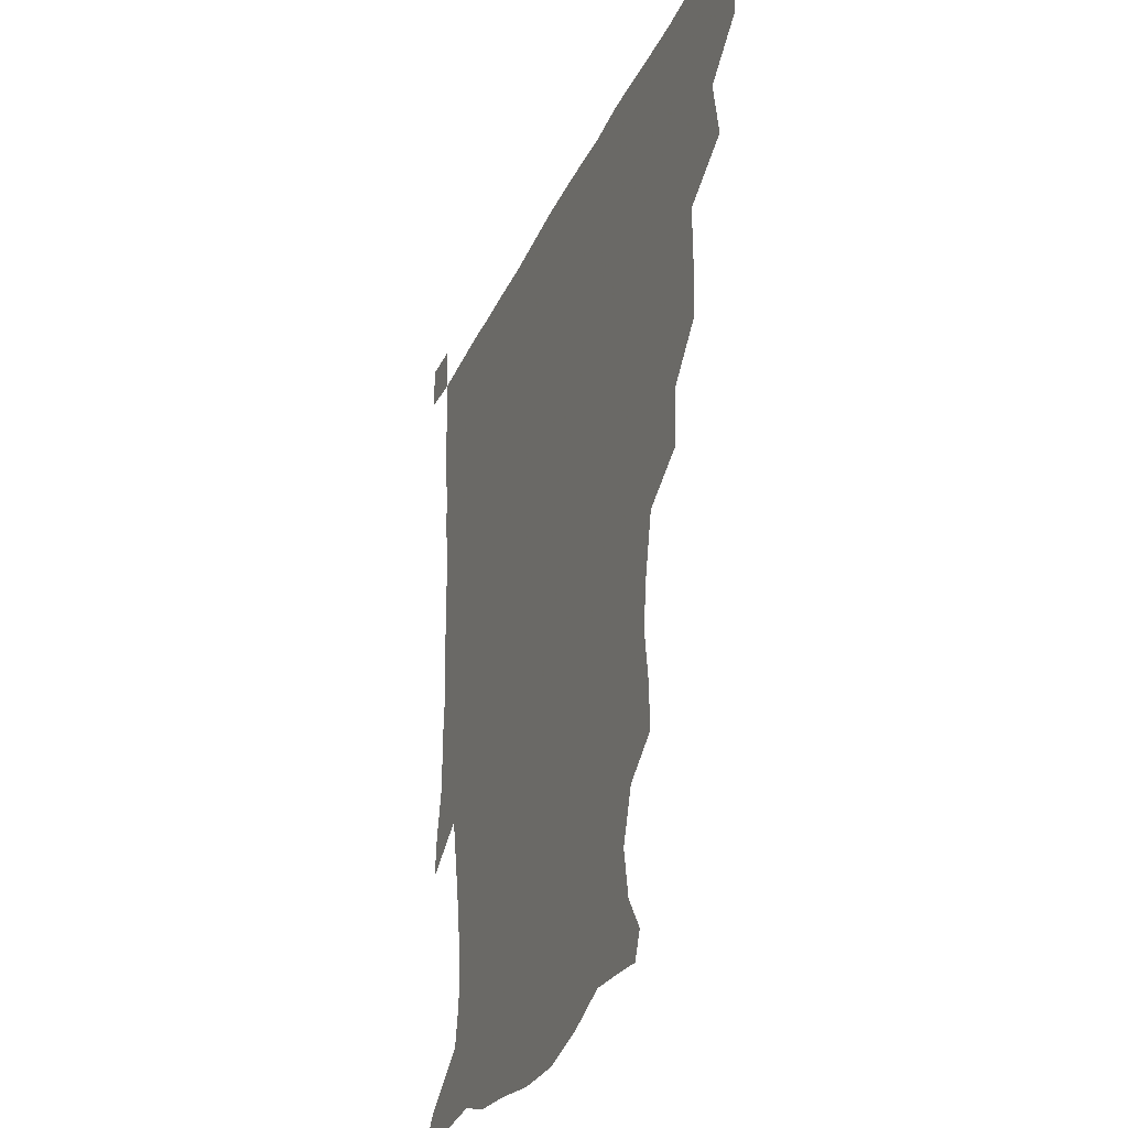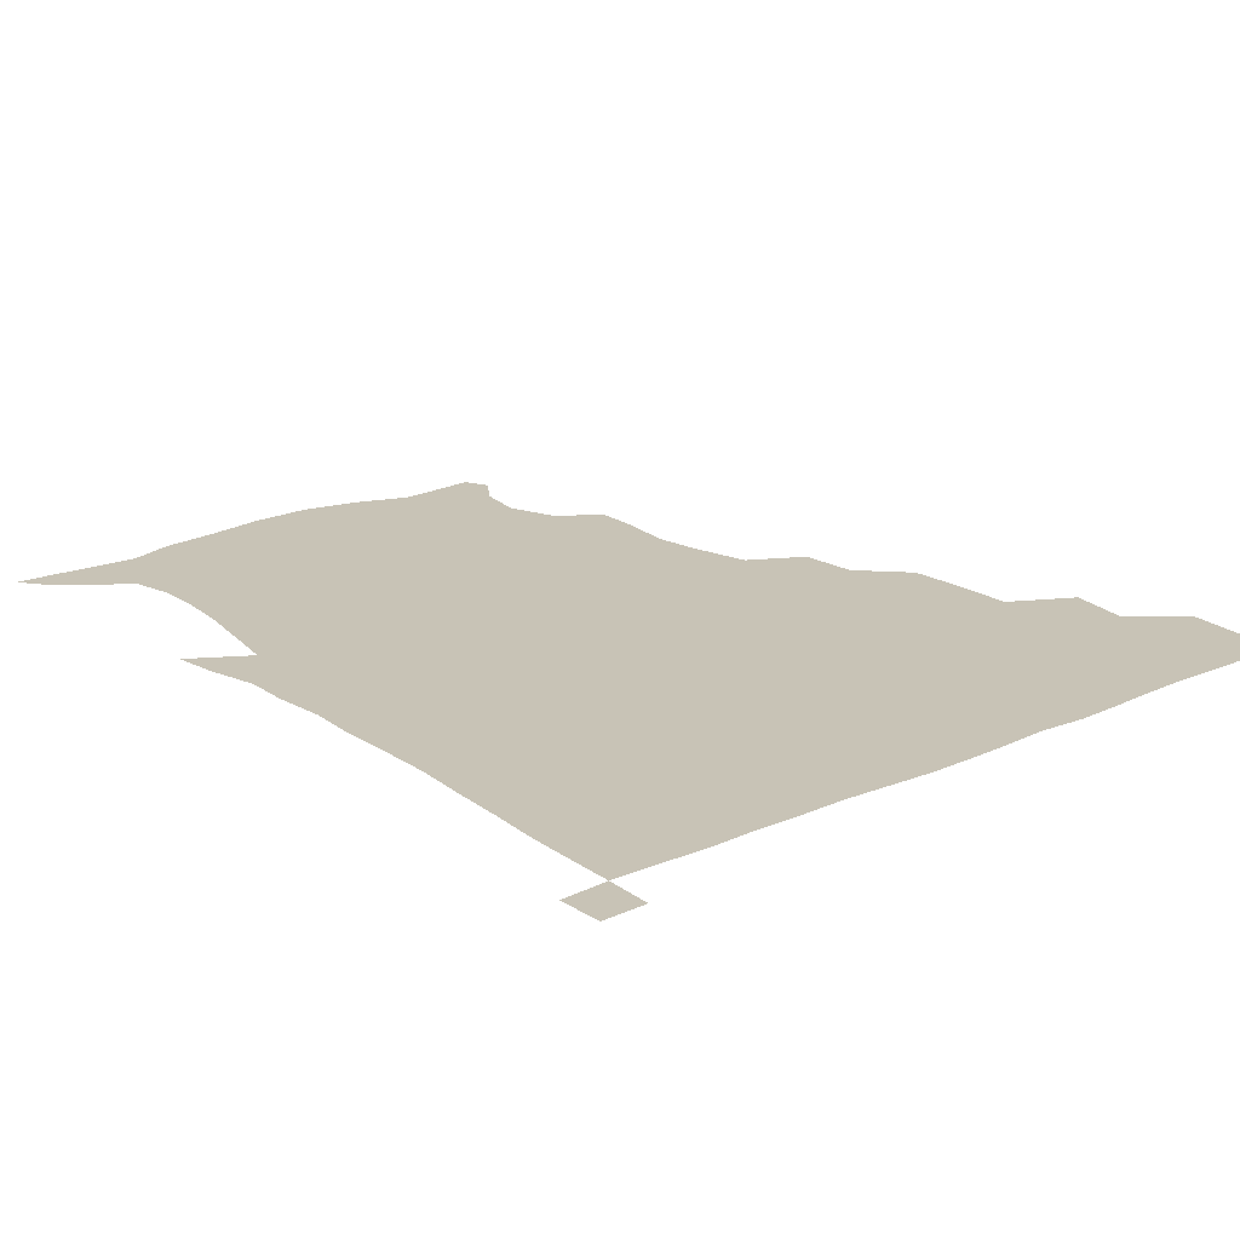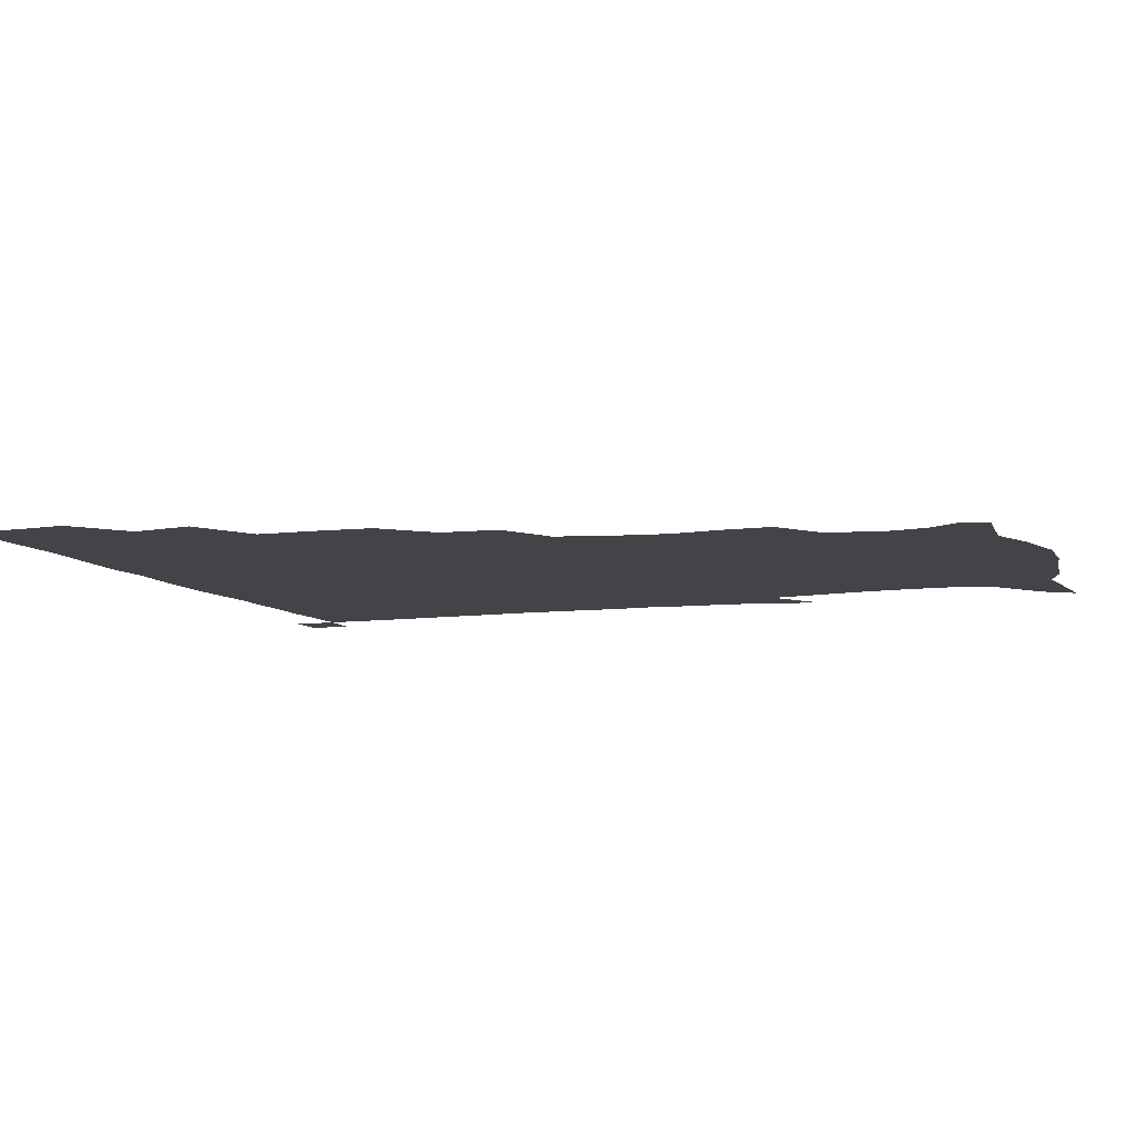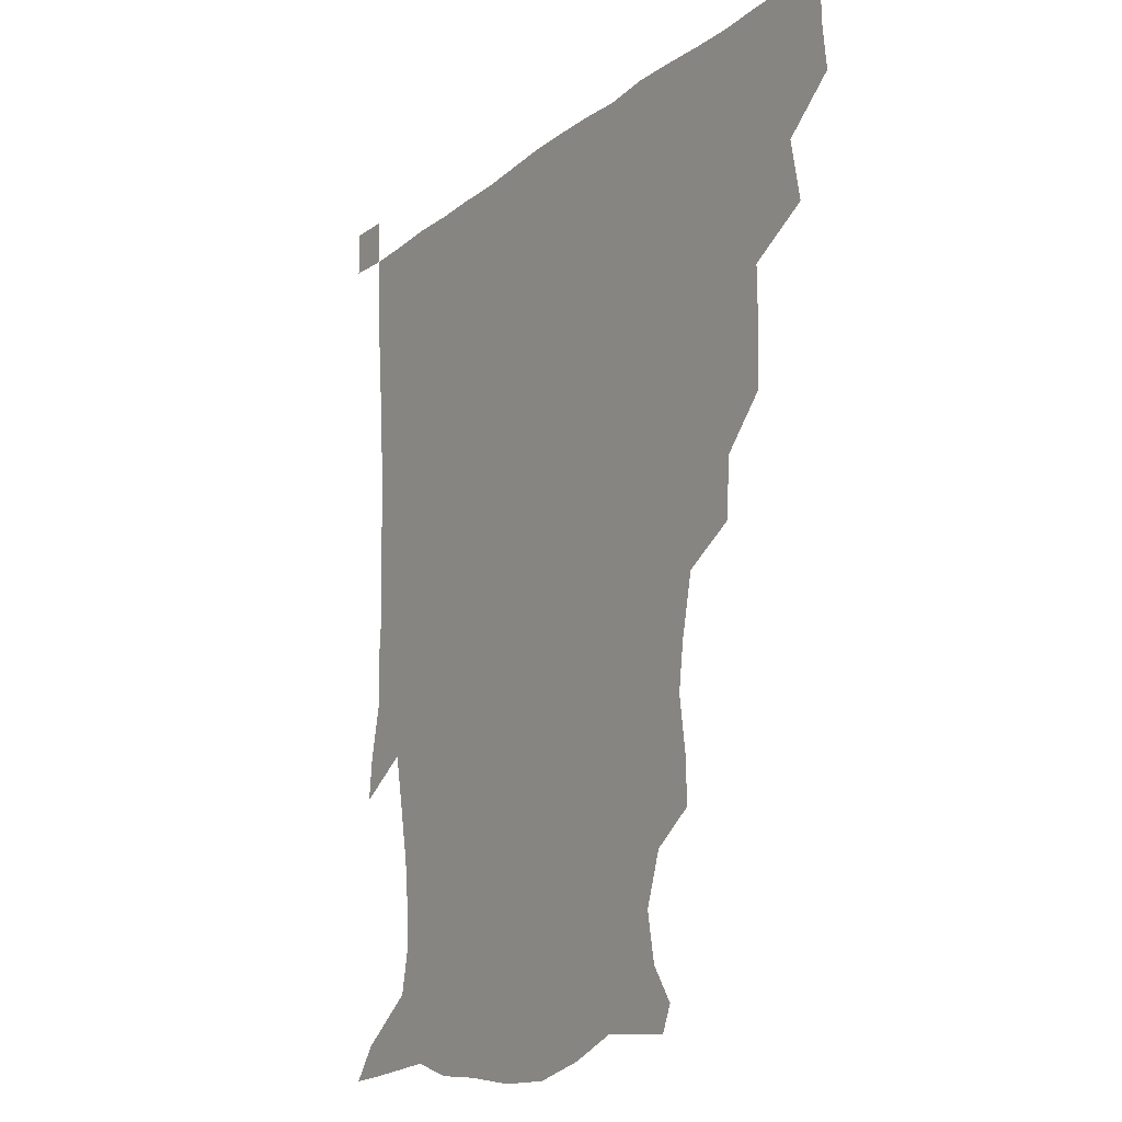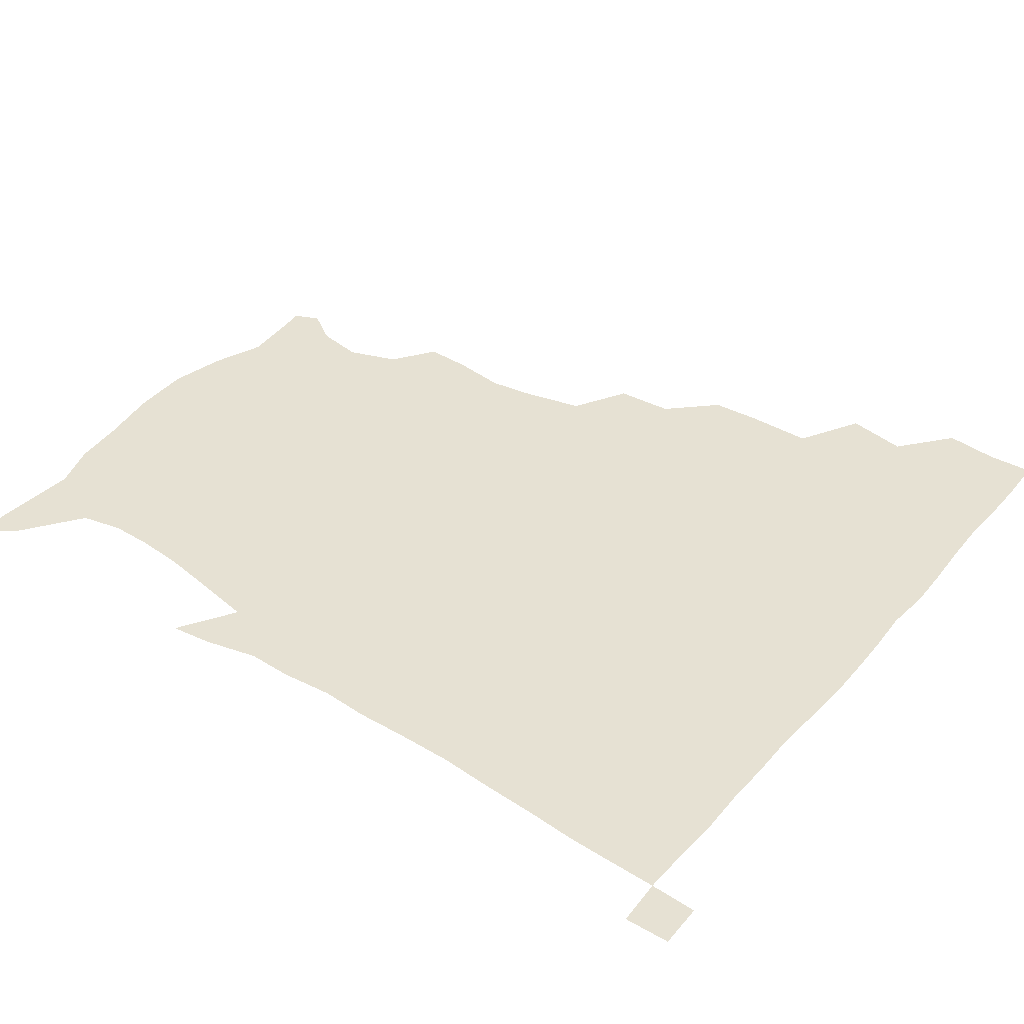
<metadata>
{"format":"obj","ext":"obj","renderer":"f3d","projection":"perspective","resolution":1024,"background":"white","views":[{"elev":-30.0,"azim":-111.0,"up":"+Y"},{"elev":19.4,"azim":140.3,"up":"+Z"},{"elev":-7.7,"azim":-70.6,"up":"+Z"},{"elev":-16.0,"azim":-122.8,"up":"+Y"},{"elev":38.6,"azim":126.3,"up":"+Z"}]}
</metadata>
<code>
v 435.1 403.3 0
v 437 420.5 0
v 436.5 435.6 0
v 448.5 369.1 0
v 452.3 389.1 0
v 451.9 405.2 0
v 451.8 420.6 0
v 451.3 436.4 0
v 469.6 320.1 0
v 468.9 336.1 0
v 469.1 357.6 0
v 468.3 375.3 0
v 468.3 391.1 0
v 467.2 406 0
v 466.6 421 0
v 466.2 436.4 0
v 484.9 286.3 0
v 483.9 305.1 0
v 484.4 326.2 0
v 483.8 343.3 0
v 484.3 362.1 0
v 483.6 377.1 0
v 482.9 391.6 0
v 482.3 406.1 0
v 481.9 420.9 0
v 481.7 435.9 0
v 506.1 208.8 0
v 506.6 223.9 0
v 509.1 241.4 0
v 507.2 256.4 0
v 502.8 276.1 0
v 499.6 295.3 0
v 501.3 317.5 0
v 500 332.5 0
v 498.7 346.7 0
v 498.5 362.7 0
v 498.1 377.3 0
v 497.4 391.7 0
v 496.9 406.2 0
v 496.7 421 0
v 496.5 436.4 0
v 515.4 155.6 0
v 522.8 166.8 0
v 525.8 182.6 0
v 520.1 199 0
v 521.6 220.7 0
v 520.5 235.4 0
v 519.8 251.5 0
v 517.5 267.9 0
v 515.5 283.9 0
v 514.2 299.6 0
v 514.7 319.2 0
v 513.7 333 0
v 513.6 348.5 0
v 512.9 362.6 0
v 512.8 377.4 0
v 512 391.7 0
v 511.8 406.2 0
v 511.4 420.7 0
v 511.2 437.3 0
v 519 147.4 0
v 527.8 159.4 0
v 533.6 173.6 0
v 534.1 190.1 0
v 532.4 207.6 0
v 534.7 228.3 0
v 533.2 242.7 0
v 531.7 255.9 0
v 529.6 269.8 0
v 528.7 286.6 0
v 529.2 304.1 0
v 528.5 319.2 0
v 528.2 333.8 0
v 528.2 349 0
v 527.8 363 0
v 528 377.5 0
v 527.1 391.7 0
v 526.7 406.4 0
v 526.2 421.8 0
v 525.7 437.8 0
v 530.2 148.5 0
v 541.5 163.4 0
v 546.7 182.1 0
v 545.9 195.9 0
v 546.2 211.1 0
v 546.5 232.4 0
v 546 245.1 0
v 545.4 260.8 0
v 543.6 272.9 0
v 543.2 288.9 0
v 543.4 305.5 0
v 543 320 0
v 543 334.7 0
v 542.7 348.9 0
v 542.8 363.4 0
v 542.3 377.3 0
v 542 391.5 0
v 542.3 405.9 0
v 541.7 420.8 0
v 540.9 436.6 0
v 545.4 149.7 0
v 557.2 167.3 0
v 559.2 182.4 0
v 558.3 198 0
v 560.2 215.9 0
v 559.5 231.1 0
v 558.8 246.5 0
v 558.5 260.7 0
v 557.6 275.2 0
v 557.7 291 0
v 558 306.4 0
v 557.2 318.7 0
v 557.3 334.9 0
v 557.5 349.5 0
v 557.4 363.2 0
v 556.7 377 0
v 557.1 391.5 0
v 557 405.8 0
v 556.5 420.7 0
v 555.5 437.5 0
v 562.1 143.4 0
v 571.1 167.9 0
v 573.1 185.4 0
v 573.2 197.3 0
v 572.5 216.8 0
v 573.5 231 0
v 572.3 245.3 0
v 572.3 259.9 0
v 571.7 273.5 0
v 571.4 289.2 0
v 571.6 305.8 0
v 572.2 321.3 0
v 571.8 334.2 0
v 571.8 348.8 0
v 572.2 363.3 0
v 572 377.1 0
v 572.4 391.5 0
v 572.2 405.5 0
v 571.1 421.4 0
v 570 437.9 0
v 580.9 139.1 0
v 585.1 167.5 0
v 586.1 185.3 0
v 587.1 202.9 0
v 586.9 217.6 0
v 587.1 233.9 0
v 586.8 246.8 0
v 586.2 263.4 0
v 587.1 276.6 0
v 586.1 291.1 0
v 586.2 307.2 0
v 586.3 321.5 0
v 586.6 335.3 0
v 586.6 350.2 0
v 586.6 362.9 0
v 587.4 377.8 0
v 587.1 391.6 0
v 586.8 405.4 0
v 585.6 421.7 0
v 584.2 438 0
v 600.7 139.6 0
v 599.8 166.3 0
v 600.4 184.9 0
v 600.7 199.8 0
v 601 215.9 0
v 600.3 231.9 0
v 600.3 247.6 0
v 600.6 260.8 0
v 600.1 278.2 0
v 600.6 291.3 0
v 600.4 306.8 0
v 601 319.5 0
v 600.8 335.5 0
v 601 349.2 0
v 601.7 364.4 0
v 601.9 378.2 0
v 601.8 391.9 0
v 601.2 406.7 0
v 600.3 421.9 0
v 599 437.1 0
v 620.5 142.8 0
v 616.1 163.5 0
v 613.6 184 0
v 613.6 199.6 0
v 614.8 216.6 0
v 614 233 0
v 614.1 246 0
v 614.7 262.1 0
v 614.1 276.1 0
v 614.4 291.3 0
v 614.3 306 0
v 615.2 322.6 0
v 615.2 335.5 0
v 615.4 348.8 0
v 615.8 364.4 0
v 616.2 378.4 0
v 616.5 392.1 0
v 617 406.3 0
v 616.2 420.9 0
v 614.5 436.2 0
v 637.9 144.6 0
v 630.7 164.9 0
v 628.8 179.9 0
v 626.3 197.5 0
v 626.7 217.6 0
v 627.3 233.2 0
v 628.1 246.3 0
v 628 263.4 0
v 629 274.7 0
v 628.4 289.9 0
v 628.5 304.3 0
v 628 322.6 0
v 628.9 336.7 0
v 629.7 349.4 0
v 630.1 363.8 0
v 630.6 377.9 0
v 631.1 392.2 0
v 632 406.5 0
v 631.2 420.9 0
v 629.5 436.4 0
v 652.9 149.5 0
v 644.8 164.1 0
v 640.4 182 0
v 639.7 196.1 0
v 639.6 213.2 0
v 640.3 229.5 0
v 642.4 243 0
v 641.7 260.6 0
v 641.9 275.4 0
v 641.8 290 0
v 642.2 305 0
v 642.8 318.8 0
v 642.4 335.5 0
v 643.7 348.8 0
v 644.2 363.3 0
v 644.8 378.9 0
v 645.5 392.1 0
v 646 406.8 0
v 646.3 420.8 0
v 645.1 436.1 0
v 668.5 148.4 0
v 658.5 162.8 0
v 652.8 178.1 0
v 651.6 192.1 0
v 650.8 210.3 0
v 652.8 224.7 0
v 655.2 240.4 0
v 655.6 258.4 0
v 654.7 274.1 0
v 655.3 287.5 0
v 654.8 304 0
v 656.1 317.2 0
v 655.9 333.4 0
v 657.2 347.8 0
v 658.3 361.9 0
v 658.7 377.8 0
v 659.7 392.4 0
v 660.3 406.7 0
v 660.8 420.9 0
v 660 436.5 0
v 681.7 147.4 0
v 671.8 160.3 0
v 665.1 172.3 0
v 662.3 186.1 0
v 662.6 199.9 0
v 664.2 215.2 0
v 667.4 232.3 0
v 671.1 251.7 0
v 670 267 0
v 668.6 282.9 0
v 668.3 299 0
v 668.7 313.8 0
v 671.1 326.8 0
v 670.2 345.1 0
v 671.2 360.7 0
v 671.8 377.5 0
v 673.9 391.1 0
v 674.6 406.4 0
v 675.2 421 0
v 675.6 435.8 0
v 693.4 146.8 0
v 685.4 157.5 0
v 690.1 239.9 0
v 688.6 253.6 0
v 684.7 271.1 0
v 685.2 285.7 0
v 684 302.8 0
v 685.1 318.1 0
v 685 335.5 0
v 685.2 353.4 0
v 686.8 370.4 0
v 687.9 388.2 0
v 689.4 404.5 0
v 690 420.4 0
v 690.6 435.5 0
v 691.4 450.8 0
v 706.1 436.3 0
v 706 451 0
f 5 6 1
f 1 6 2
f 6 7 2
f 2 7 3
f 7 8 3
f 11 12 4
f 4 12 5
f 12 13 5
f 5 13 6
f 13 14 6
f 6 14 7
f 14 15 7
f 7 15 8
f 15 16 8
f 18 19 9
f 9 19 10
f 19 20 10
f 10 20 11
f 20 21 11
f 11 21 12
f 21 22 12
f 12 22 13
f 22 23 13
f 13 23 14
f 23 24 14
f 14 24 15
f 24 25 15
f 15 25 16
f 25 26 16
f 31 32 17
f 17 32 18
f 32 33 18
f 18 33 19
f 33 34 19
f 19 34 20
f 34 35 20
f 20 35 21
f 35 36 21
f 21 36 22
f 36 37 22
f 22 37 23
f 37 38 23
f 23 38 24
f 38 39 24
f 24 39 25
f 39 40 25
f 25 40 26
f 40 41 26
f 45 46 27
f 27 46 28
f 46 47 28
f 28 47 29
f 47 48 29
f 29 48 30
f 48 49 30
f 30 49 31
f 49 50 31
f 31 50 32
f 50 51 32
f 32 51 33
f 51 52 33
f 33 52 34
f 52 53 34
f 34 53 35
f 53 54 35
f 35 54 36
f 54 55 36
f 36 55 37
f 55 56 37
f 37 56 38
f 56 57 38
f 38 57 39
f 57 58 39
f 39 58 40
f 58 59 40
f 40 59 41
f 59 60 41
f 61 62 42
f 42 62 43
f 62 63 43
f 43 63 44
f 63 64 44
f 44 64 45
f 64 65 45
f 45 65 46
f 65 66 46
f 46 66 47
f 66 67 47
f 47 67 48
f 67 68 48
f 48 68 49
f 68 69 49
f 49 69 50
f 69 70 50
f 50 70 51
f 70 71 51
f 51 71 52
f 71 72 52
f 52 72 53
f 72 73 53
f 53 73 54
f 73 74 54
f 54 74 55
f 74 75 55
f 55 75 56
f 75 76 56
f 56 76 57
f 76 77 57
f 57 77 58
f 77 78 58
f 58 78 59
f 78 79 59
f 59 79 60
f 79 80 60
f 61 81 62
f 81 82 62
f 62 82 63
f 82 83 63
f 63 83 64
f 83 84 64
f 64 84 65
f 84 85 65
f 65 85 66
f 85 86 66
f 66 86 67
f 86 87 67
f 67 87 68
f 87 88 68
f 68 88 69
f 88 89 69
f 69 89 70
f 89 90 70
f 70 90 71
f 90 91 71
f 71 91 72
f 91 92 72
f 72 92 73
f 92 93 73
f 73 93 74
f 93 94 74
f 74 94 75
f 94 95 75
f 75 95 76
f 95 96 76
f 76 96 77
f 96 97 77
f 77 97 78
f 97 98 78
f 78 98 79
f 98 99 79
f 79 99 80
f 99 100 80
f 81 101 82
f 101 102 82
f 82 102 83
f 102 103 83
f 83 103 84
f 103 104 84
f 84 104 85
f 104 105 85
f 85 105 86
f 105 106 86
f 86 106 87
f 106 107 87
f 87 107 88
f 107 108 88
f 88 108 89
f 108 109 89
f 89 109 90
f 109 110 90
f 90 110 91
f 110 111 91
f 91 111 92
f 111 112 92
f 92 112 93
f 112 113 93
f 93 113 94
f 113 114 94
f 94 114 95
f 114 115 95
f 95 115 96
f 115 116 96
f 96 116 97
f 116 117 97
f 97 117 98
f 117 118 98
f 98 118 99
f 118 119 99
f 99 119 100
f 119 120 100
f 101 121 102
f 121 122 102
f 102 122 103
f 122 123 103
f 103 123 104
f 123 124 104
f 104 124 105
f 124 125 105
f 105 125 106
f 125 126 106
f 106 126 107
f 126 127 107
f 107 127 108
f 127 128 108
f 108 128 109
f 128 129 109
f 109 129 110
f 129 130 110
f 110 130 111
f 130 131 111
f 111 131 112
f 131 132 112
f 112 132 113
f 132 133 113
f 113 133 114
f 133 134 114
f 114 134 115
f 134 135 115
f 115 135 116
f 135 136 116
f 116 136 117
f 136 137 117
f 117 137 118
f 137 138 118
f 118 138 119
f 138 139 119
f 119 139 120
f 139 140 120
f 121 141 122
f 141 142 122
f 122 142 123
f 142 143 123
f 123 143 124
f 143 144 124
f 124 144 125
f 144 145 125
f 125 145 126
f 145 146 126
f 126 146 127
f 146 147 127
f 127 147 128
f 147 148 128
f 128 148 129
f 148 149 129
f 129 149 130
f 149 150 130
f 130 150 131
f 150 151 131
f 131 151 132
f 151 152 132
f 132 152 133
f 152 153 133
f 133 153 134
f 153 154 134
f 134 154 135
f 154 155 135
f 135 155 136
f 155 156 136
f 136 156 137
f 156 157 137
f 137 157 138
f 157 158 138
f 138 158 139
f 158 159 139
f 139 159 140
f 159 160 140
f 141 161 142
f 161 162 142
f 142 162 143
f 162 163 143
f 143 163 144
f 163 164 144
f 144 164 145
f 164 165 145
f 145 165 146
f 165 166 146
f 146 166 147
f 166 167 147
f 147 167 148
f 167 168 148
f 148 168 149
f 168 169 149
f 149 169 150
f 169 170 150
f 150 170 151
f 170 171 151
f 151 171 152
f 171 172 152
f 152 172 153
f 172 173 153
f 153 173 154
f 173 174 154
f 154 174 155
f 174 175 155
f 155 175 156
f 175 176 156
f 156 176 157
f 176 177 157
f 157 177 158
f 177 178 158
f 158 178 159
f 178 179 159
f 159 179 160
f 179 180 160
f 161 181 162
f 181 182 162
f 162 182 163
f 182 183 163
f 163 183 164
f 183 184 164
f 164 184 165
f 184 185 165
f 165 185 166
f 185 186 166
f 166 186 167
f 186 187 167
f 167 187 168
f 187 188 168
f 168 188 169
f 188 189 169
f 169 189 170
f 189 190 170
f 170 190 171
f 190 191 171
f 171 191 172
f 191 192 172
f 172 192 173
f 192 193 173
f 173 193 174
f 193 194 174
f 174 194 175
f 194 195 175
f 175 195 176
f 195 196 176
f 176 196 177
f 196 197 177
f 177 197 178
f 197 198 178
f 178 198 179
f 198 199 179
f 179 199 180
f 199 200 180
f 181 201 182
f 201 202 182
f 182 202 183
f 202 203 183
f 183 203 184
f 203 204 184
f 184 204 185
f 204 205 185
f 185 205 186
f 205 206 186
f 186 206 187
f 206 207 187
f 187 207 188
f 207 208 188
f 188 208 189
f 208 209 189
f 189 209 190
f 209 210 190
f 190 210 191
f 210 211 191
f 191 211 192
f 211 212 192
f 192 212 193
f 212 213 193
f 193 213 194
f 213 214 194
f 194 214 195
f 214 215 195
f 195 215 196
f 215 216 196
f 196 216 197
f 216 217 197
f 197 217 198
f 217 218 198
f 198 218 199
f 218 219 199
f 199 219 200
f 219 220 200
f 201 221 202
f 221 222 202
f 202 222 203
f 222 223 203
f 203 223 204
f 223 224 204
f 204 224 205
f 224 225 205
f 205 225 206
f 225 226 206
f 206 226 207
f 226 227 207
f 207 227 208
f 227 228 208
f 208 228 209
f 228 229 209
f 209 229 210
f 229 230 210
f 210 230 211
f 230 231 211
f 211 231 212
f 231 232 212
f 212 232 213
f 232 233 213
f 213 233 214
f 233 234 214
f 214 234 215
f 234 235 215
f 215 235 216
f 235 236 216
f 216 236 217
f 236 237 217
f 217 237 218
f 237 238 218
f 218 238 219
f 238 239 219
f 219 239 220
f 239 240 220
f 221 241 222
f 241 242 222
f 222 242 223
f 242 243 223
f 223 243 224
f 243 244 224
f 224 244 225
f 244 245 225
f 225 245 226
f 245 246 226
f 226 246 227
f 246 247 227
f 227 247 228
f 247 248 228
f 228 248 229
f 248 249 229
f 229 249 230
f 249 250 230
f 230 250 231
f 250 251 231
f 231 251 232
f 251 252 232
f 232 252 233
f 252 253 233
f 233 253 234
f 253 254 234
f 234 254 235
f 254 255 235
f 235 255 236
f 255 256 236
f 236 256 237
f 256 257 237
f 237 257 238
f 257 258 238
f 238 258 239
f 258 259 239
f 239 259 240
f 259 260 240
f 241 261 242
f 261 262 242
f 242 262 243
f 262 263 243
f 243 263 244
f 263 264 244
f 244 264 245
f 264 265 245
f 245 265 246
f 265 266 246
f 246 266 247
f 266 267 247
f 247 267 248
f 267 268 248
f 248 268 249
f 268 269 249
f 249 269 250
f 269 270 250
f 250 270 251
f 270 271 251
f 251 271 252
f 271 272 252
f 252 272 253
f 272 273 253
f 253 273 254
f 273 274 254
f 254 274 255
f 274 275 255
f 255 275 256
f 275 276 256
f 256 276 257
f 276 277 257
f 257 277 258
f 277 278 258
f 258 278 259
f 278 279 259
f 259 279 260
f 279 280 260
f 261 281 262
f 281 282 262
f 262 282 263
f 268 283 269
f 283 284 269
f 269 284 270
f 284 285 270
f 270 285 271
f 285 286 271
f 271 286 272
f 286 287 272
f 272 287 273
f 287 288 273
f 273 288 274
f 288 289 274
f 274 289 275
f 289 290 275
f 275 290 276
f 290 291 276
f 276 291 277
f 291 292 277
f 277 292 278
f 292 293 278
f 278 293 279
f 293 294 279
f 279 294 280
f 294 295 280
f 295 297 296
f 297 298 296

</code>
